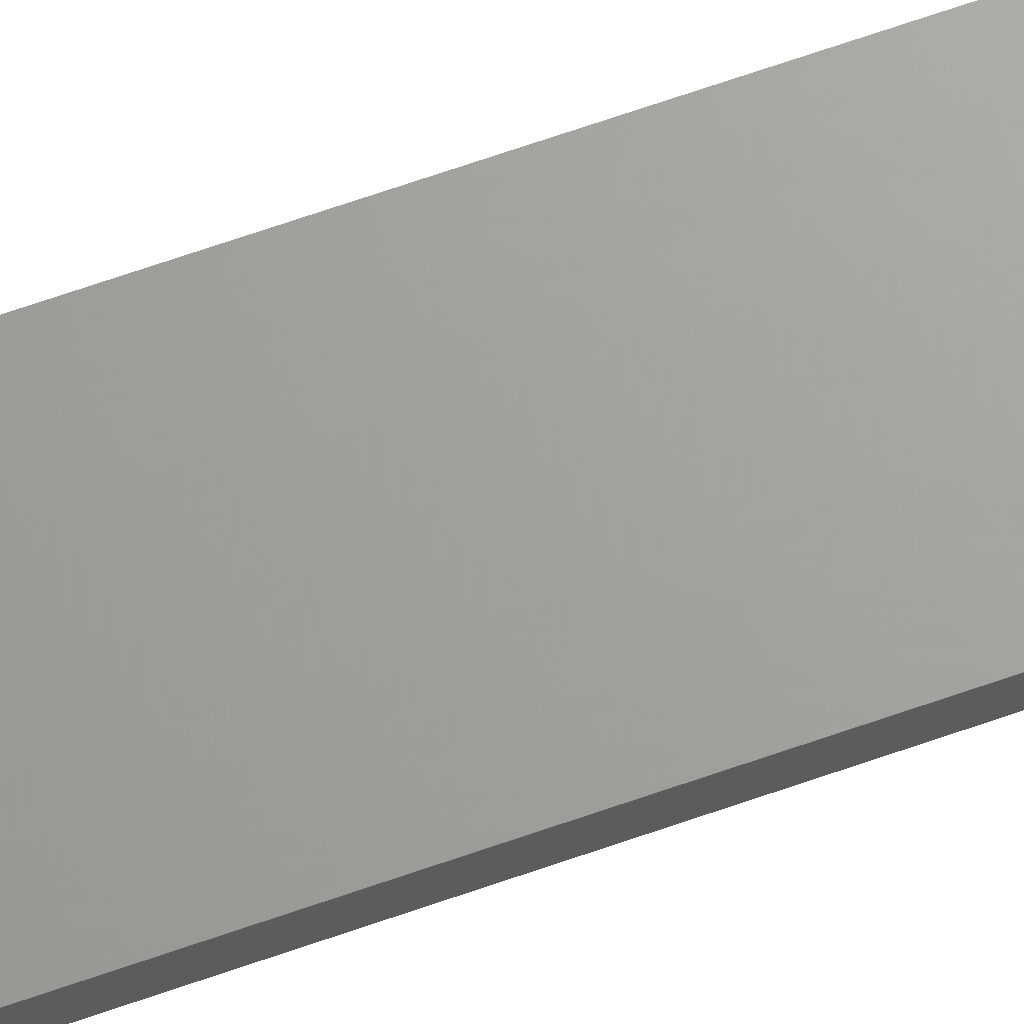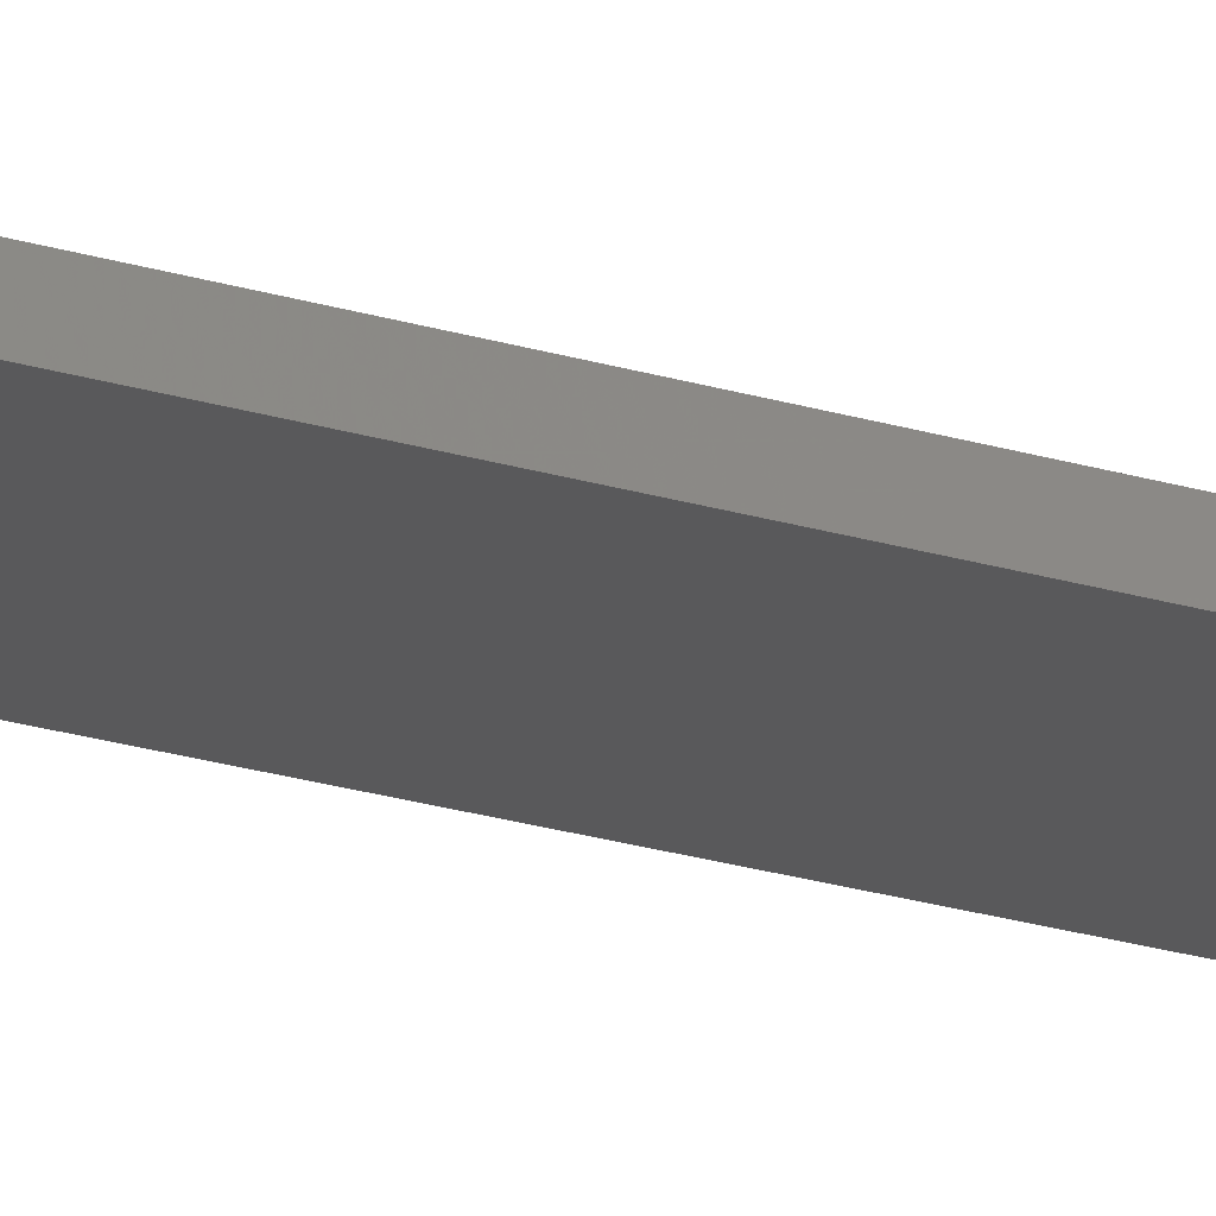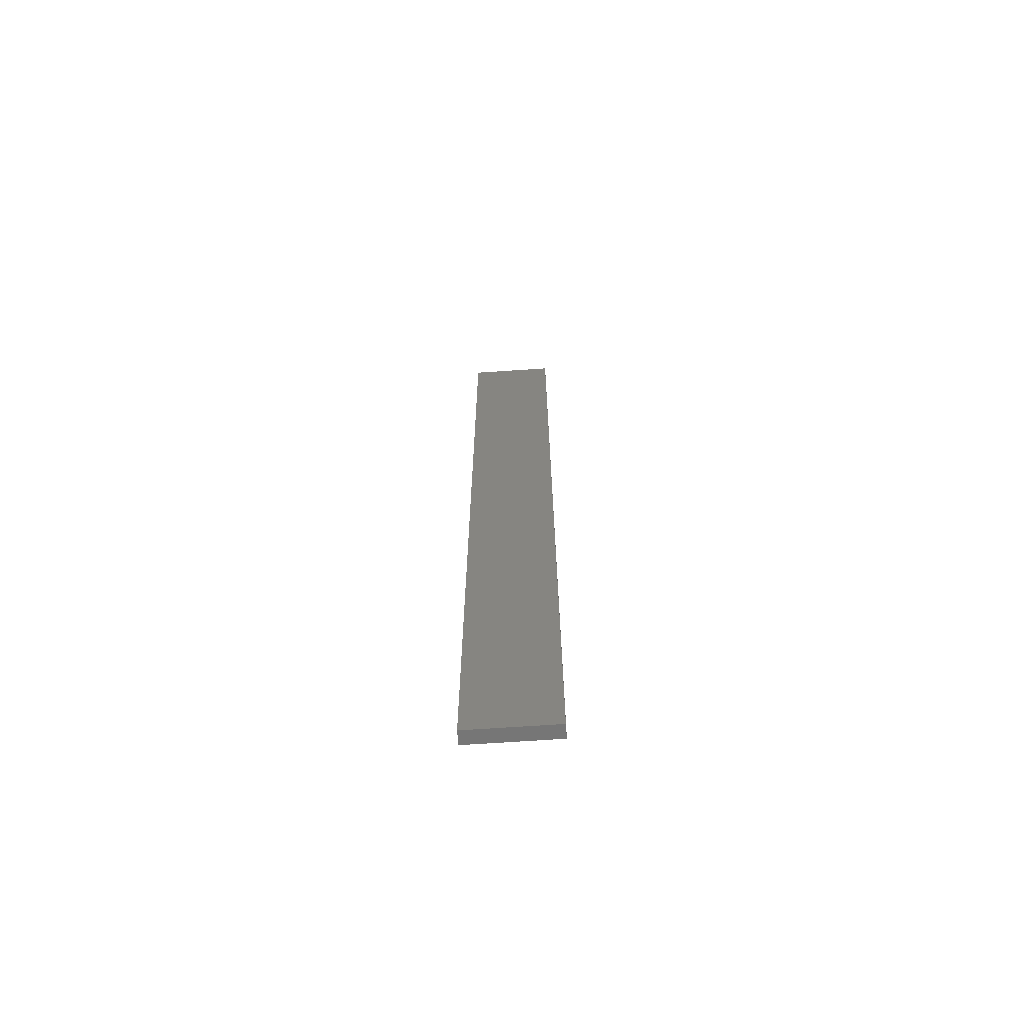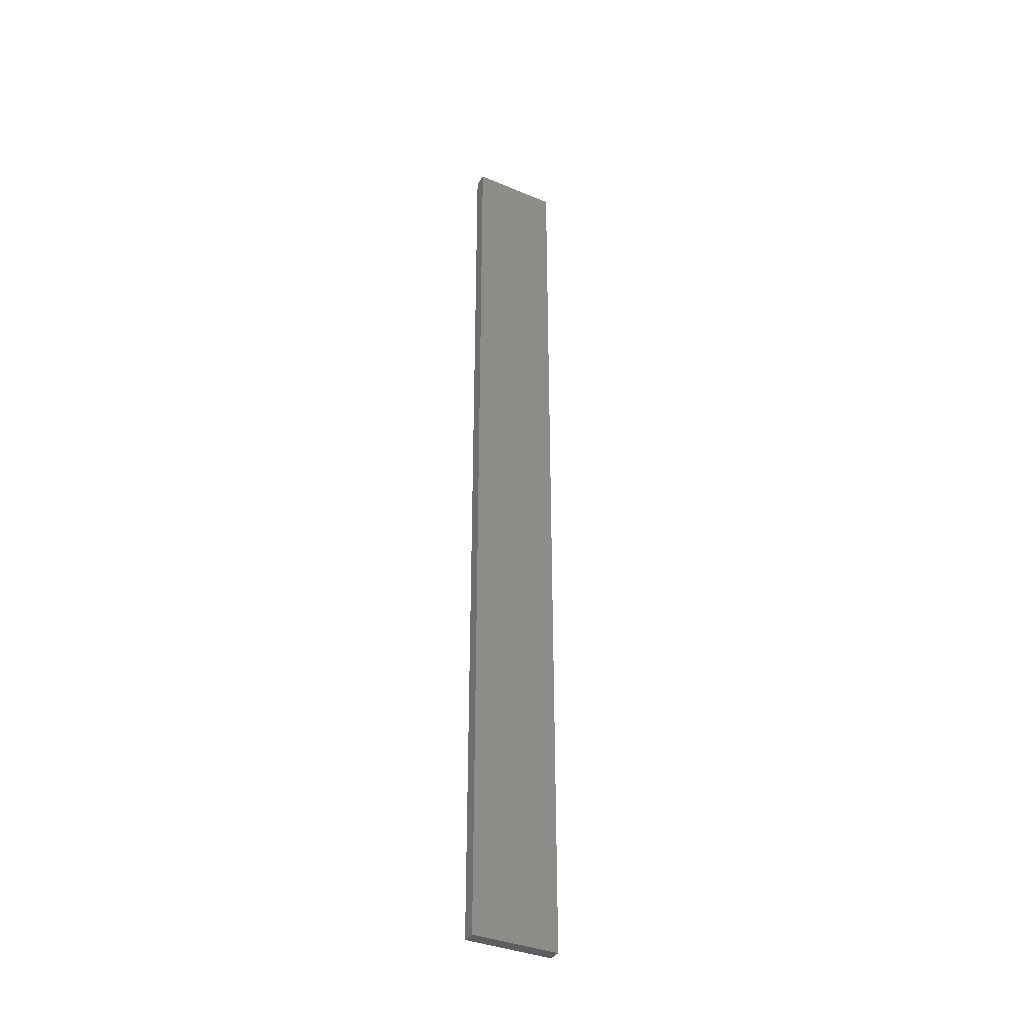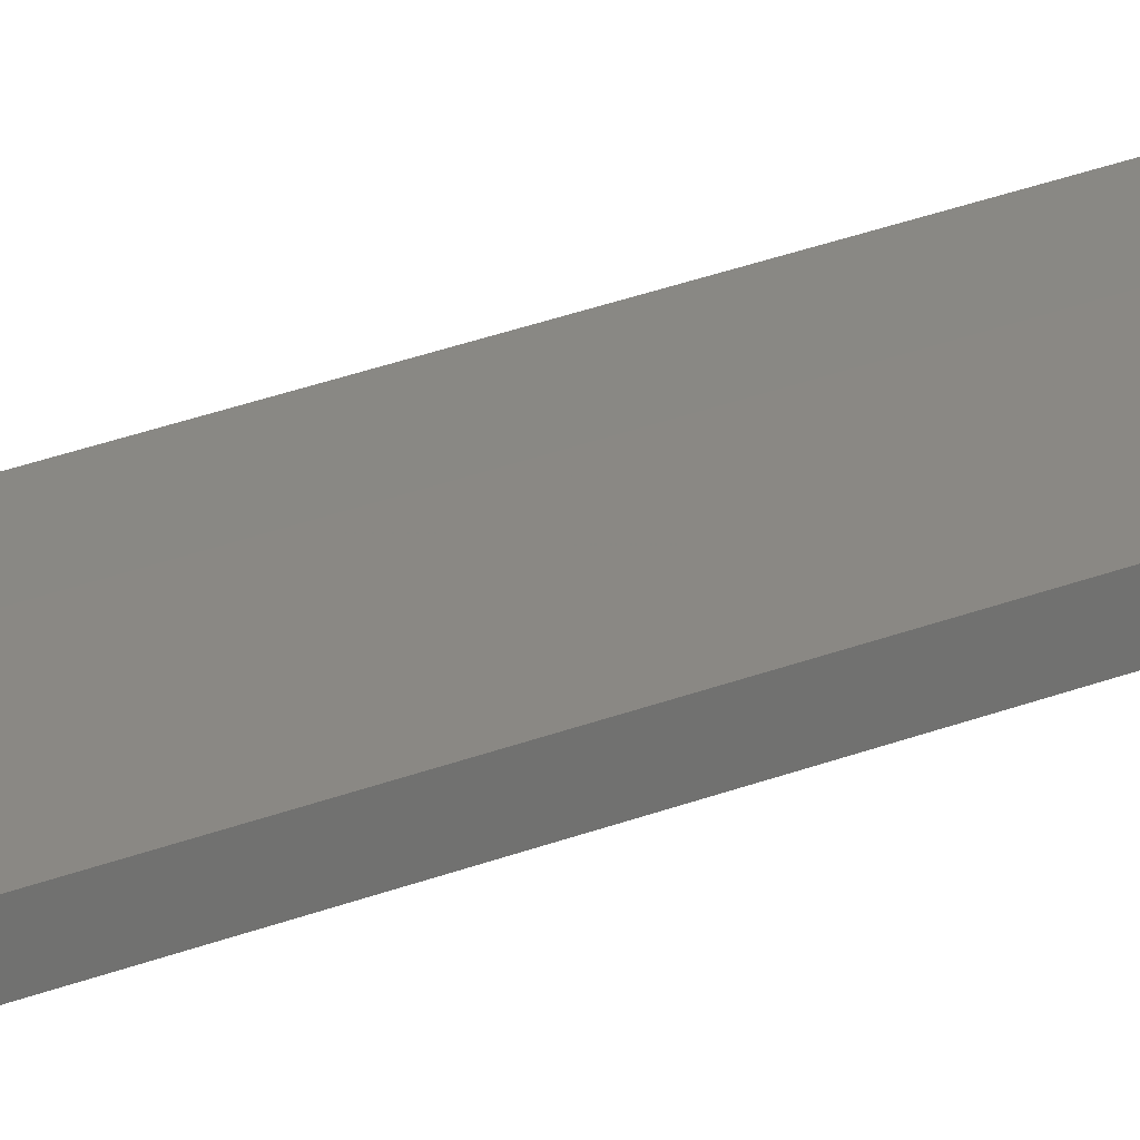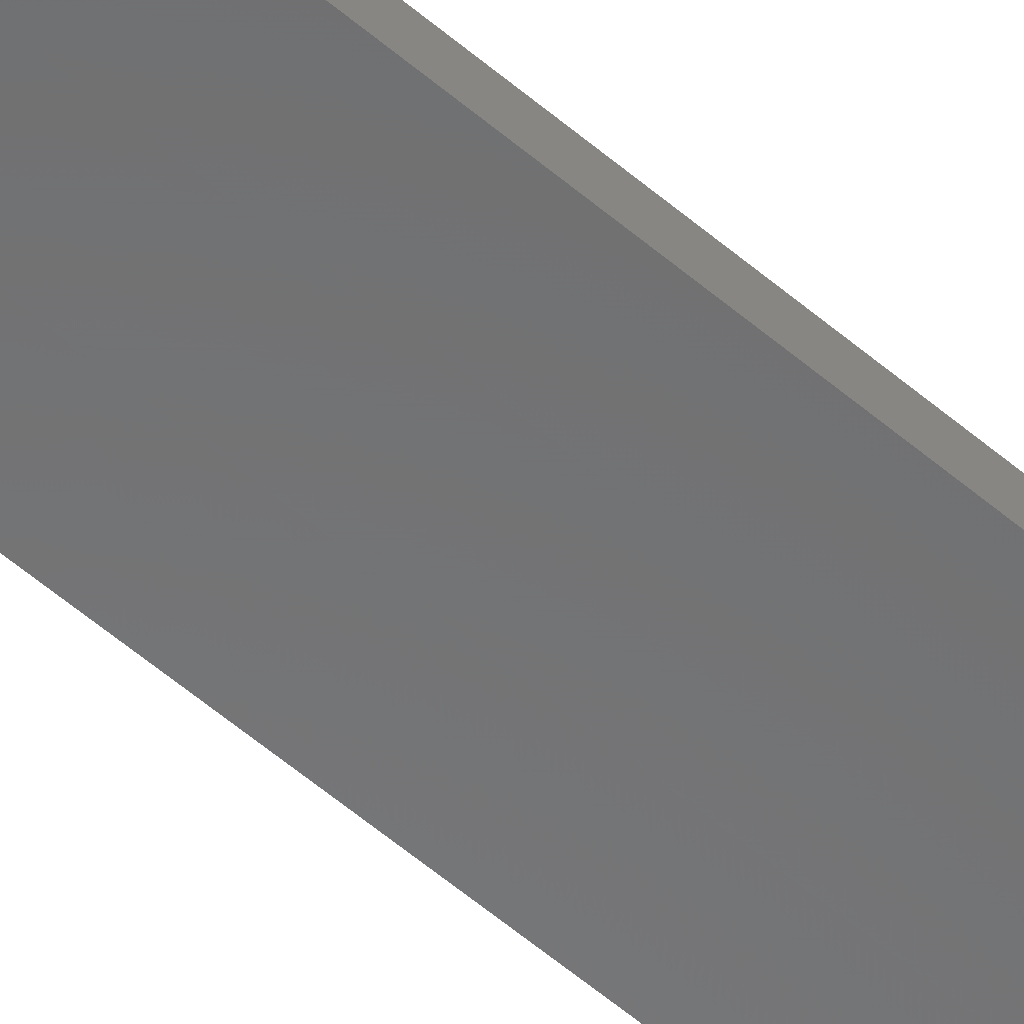
<metadata>
{"format":"stl","ext":"stl","renderer":"f3d","projection":"perspective","resolution":1024,"background":"white","views":[{"elev":68.1,"azim":70.7,"up":"+Y"},{"elev":-22.0,"azim":61.4,"up":"+Y"},{"elev":-68.3,"azim":4.0,"up":"+Z"},{"elev":-36.5,"azim":-28.3,"up":"+Z"},{"elev":27.0,"azim":57.9,"up":"+Y"},{"elev":-57.0,"azim":-131.7,"up":"+Y"}]}
</metadata>
<code>
# stl→obj: 16 verts, 28 faces
v 0.05288 4.35 -338.5
v 0.05288 4.35 -334.9
v 0.1612 4.35 -334.9
v 0.1612 4.35 -338.5
v 0.2695 4.351 -334.9
v 0.2695 4.351 -338.5
v 0.3779 4.351 -334.9
v 0.3779 4.351 -338.5
v 0.3779 4.301 -334.9
v 0.3779 4.301 -338.5
v 0.05307 4.3 -334.9
v 0.1613 4.3 -338.5
v 0.1613 4.3 -334.9
v 0.05307 4.3 -338.5
v 0.2696 4.301 -338.5
v 0.2696 4.301 -334.9
f 1 2 3
f 4 3 5
f 4 1 3
f 6 5 7
f 6 4 5
f 8 6 7
f 8 9 10
f 7 9 8
f 11 12 13
f 14 12 11
f 13 15 16
f 16 15 9
f 12 15 13
f 15 10 9
f 14 11 1
f 11 2 1
f 16 9 7
f 5 16 7
f 13 16 5
f 3 13 5
f 2 11 13
f 2 13 3
f 10 15 8
f 15 6 8
f 15 12 6
f 12 4 6
f 12 14 4
f 14 1 4

</code>
